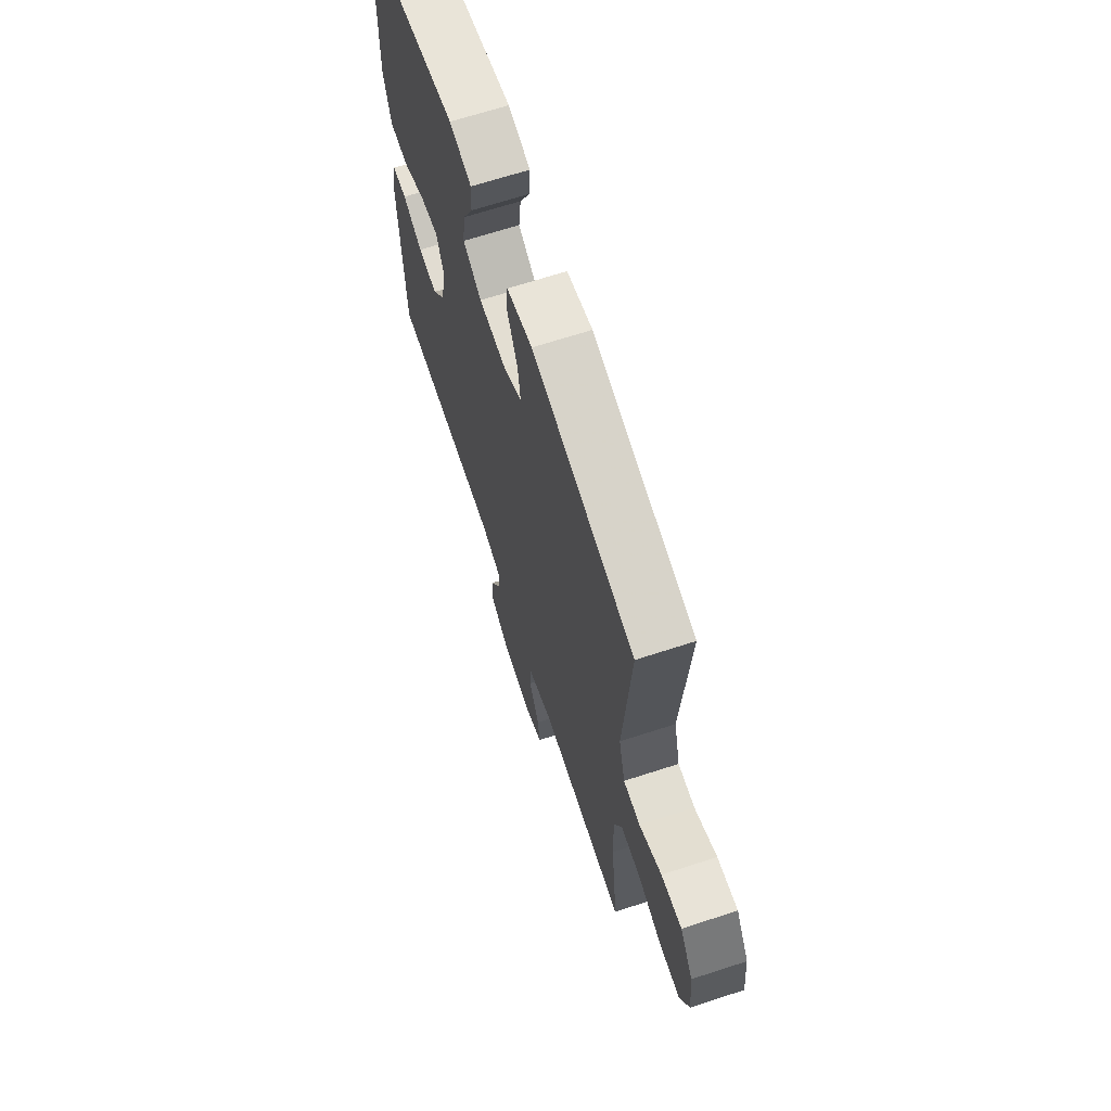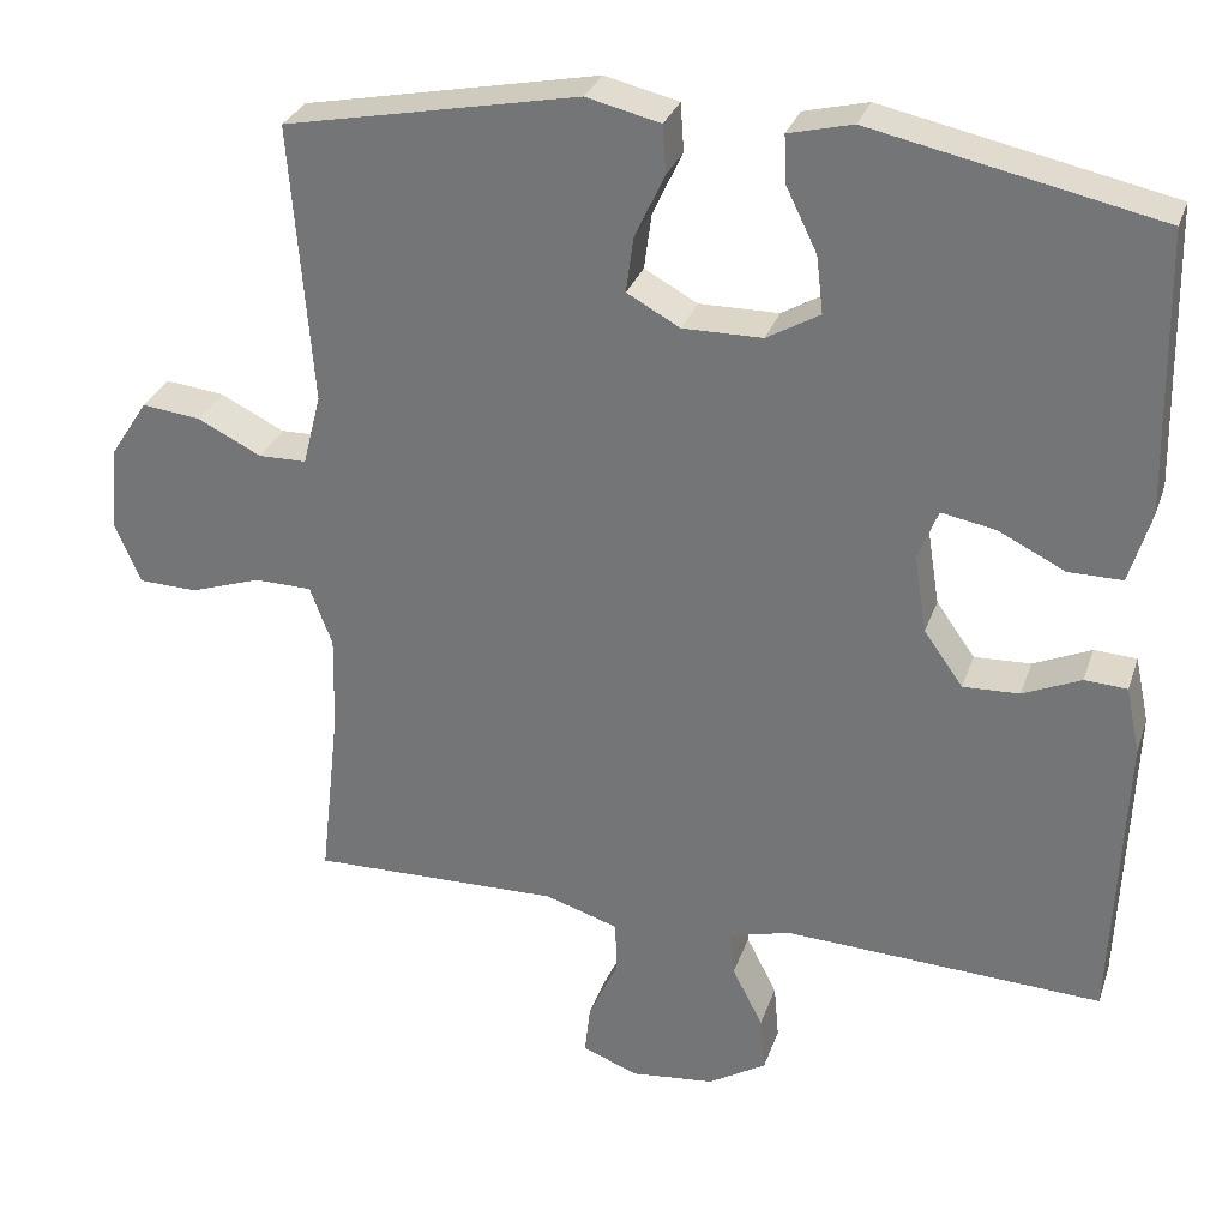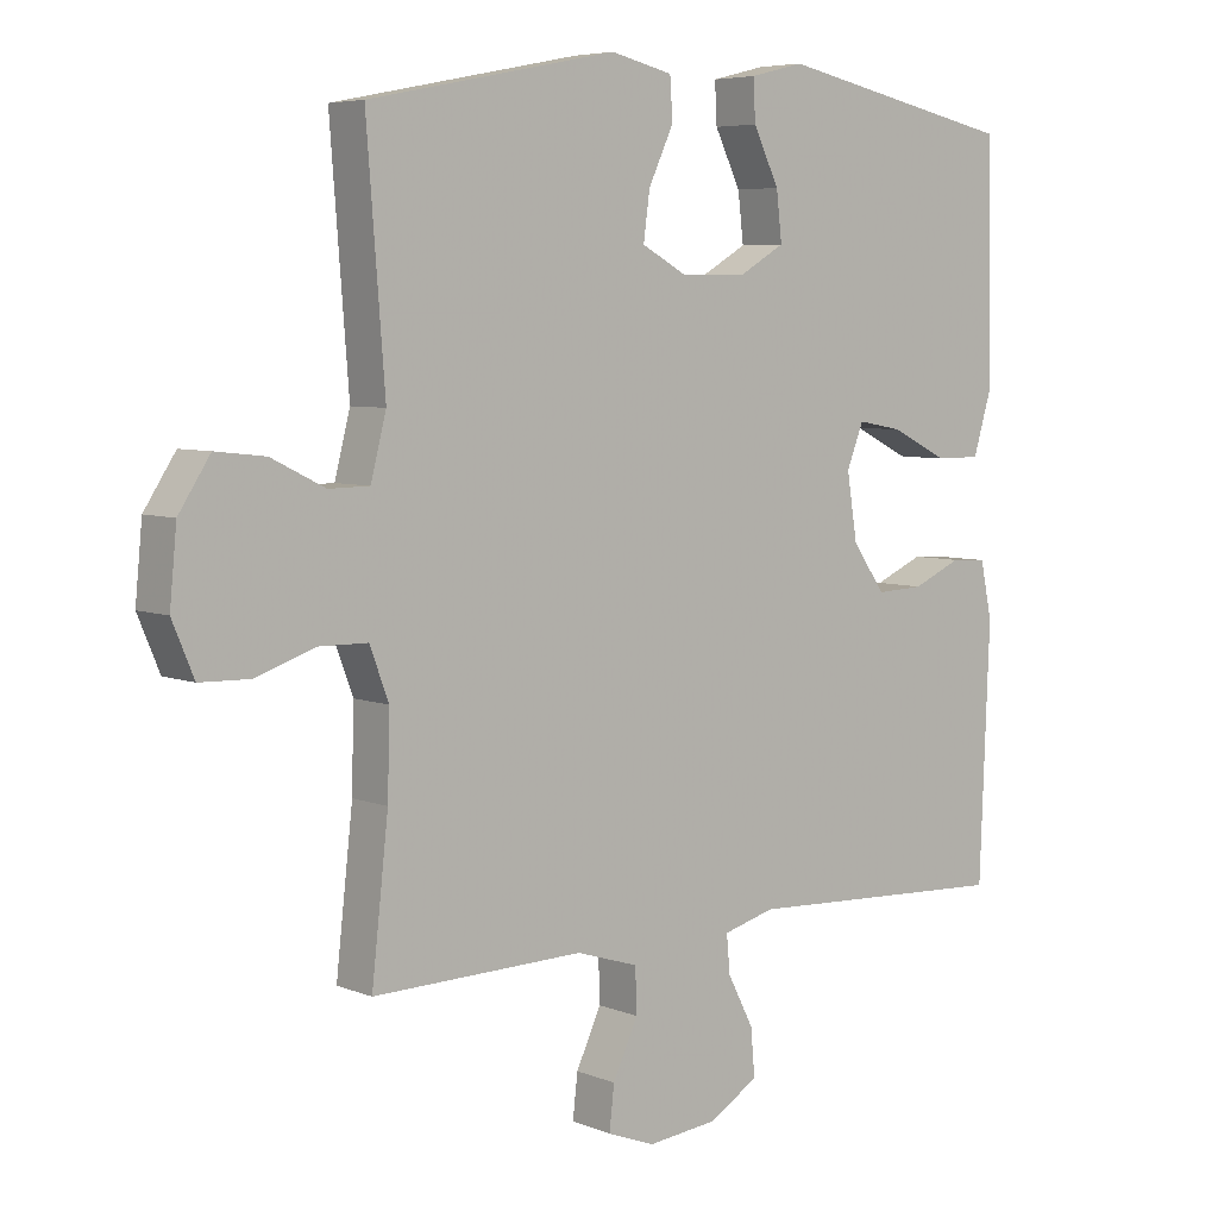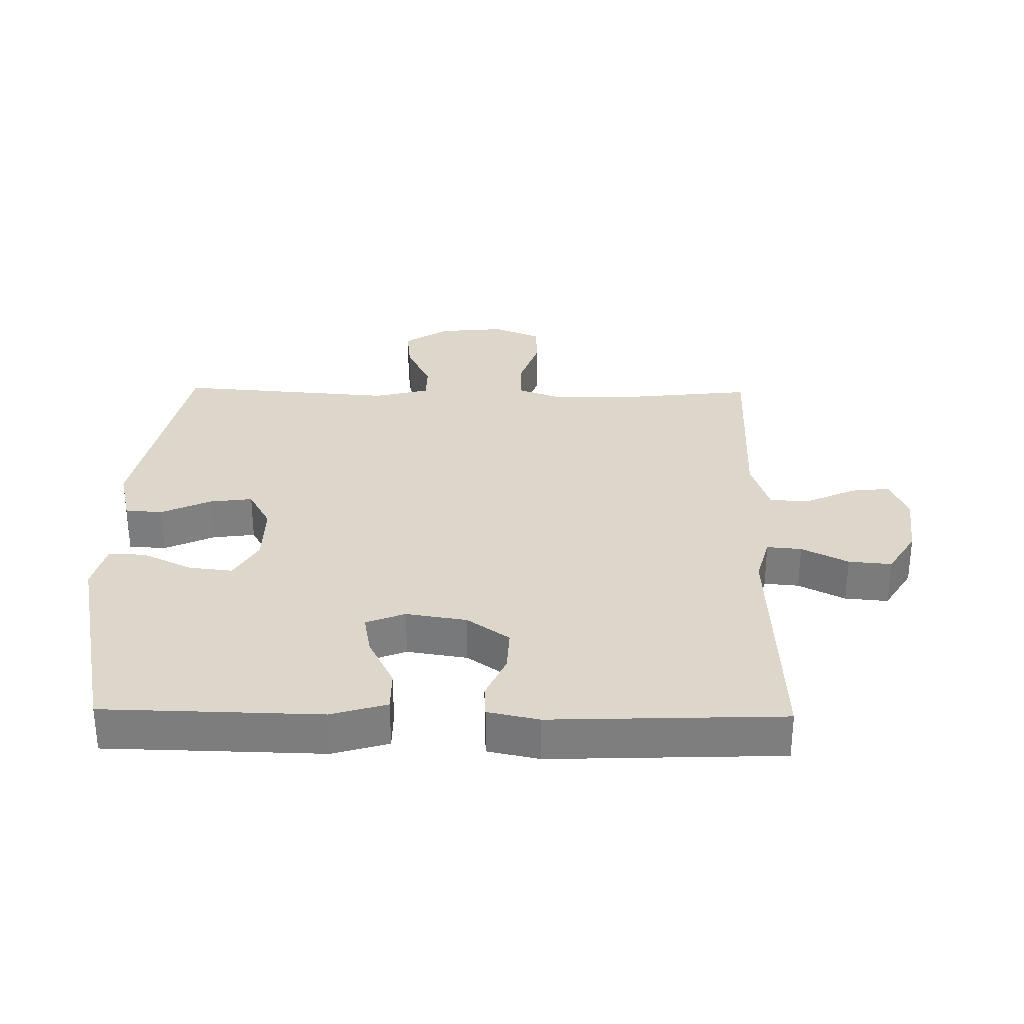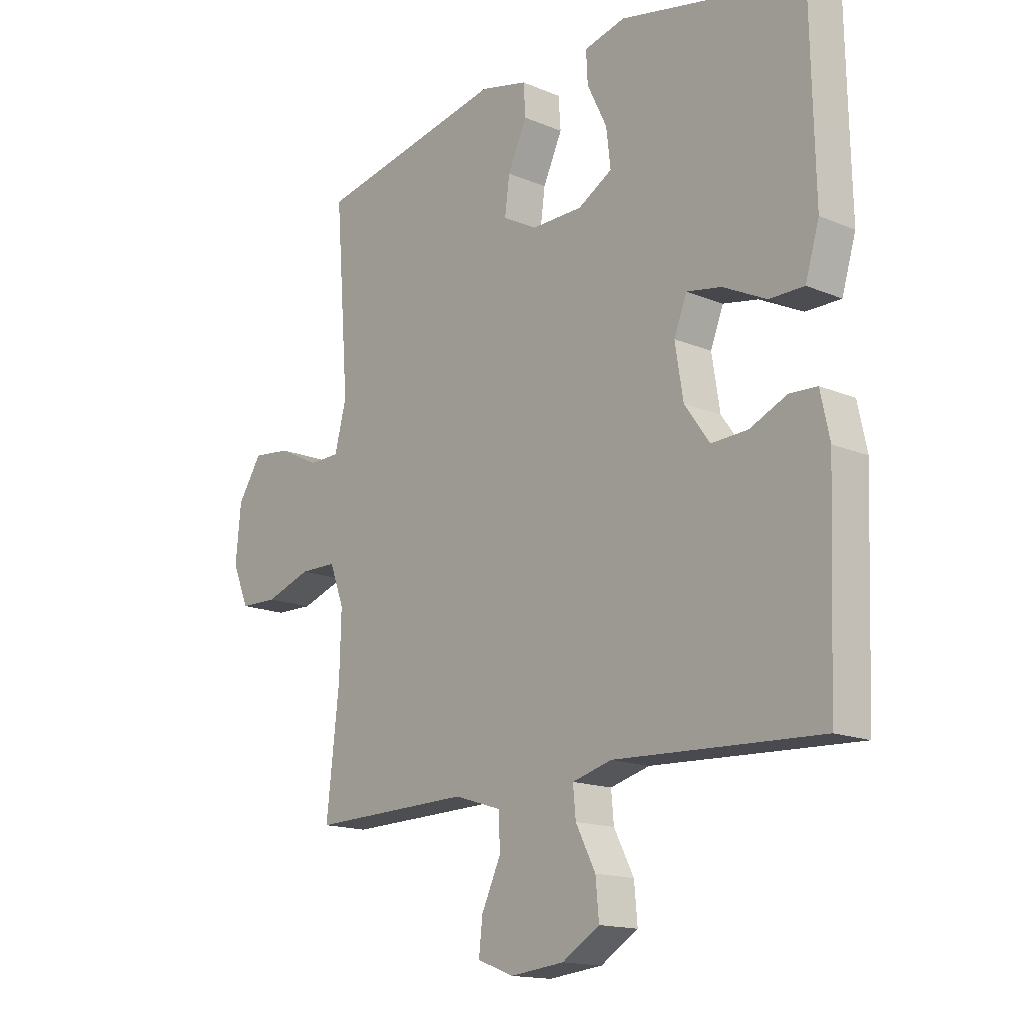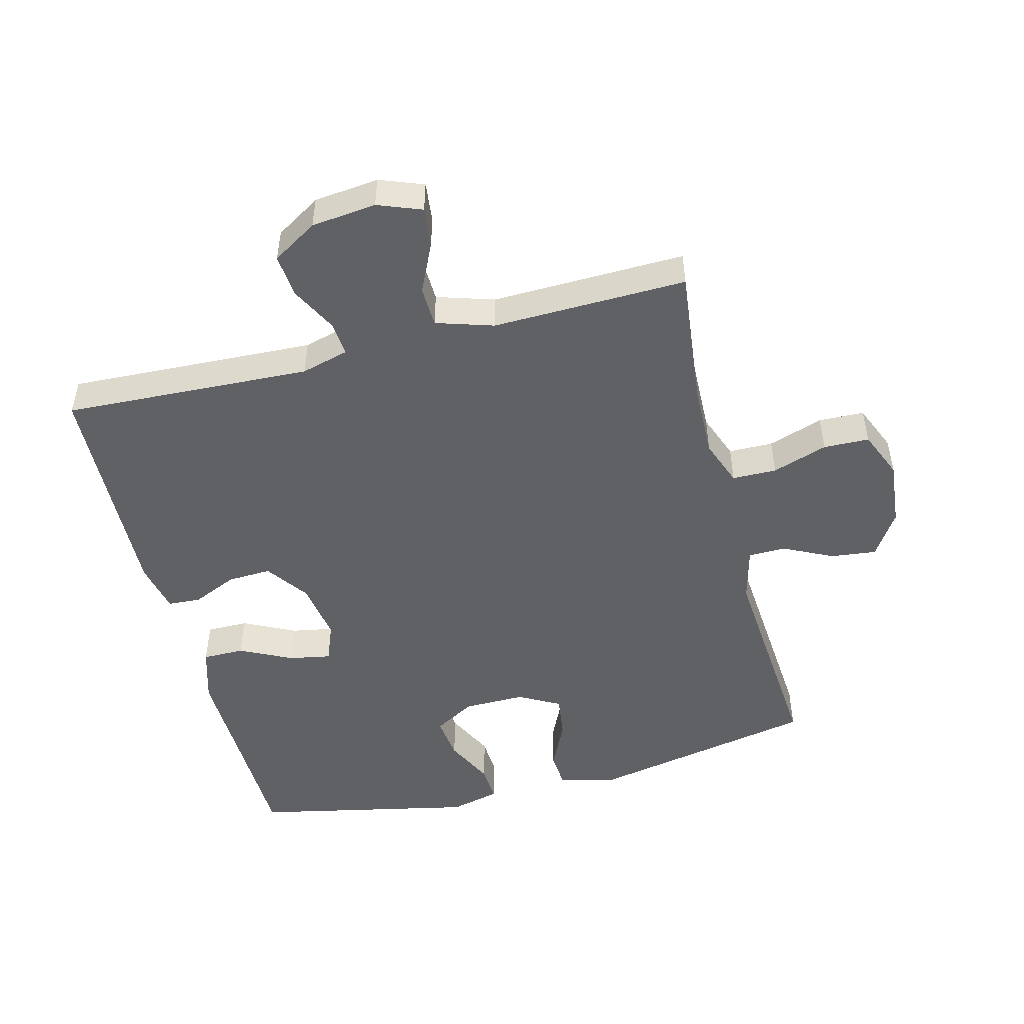
<metadata>
{"format":"obj","ext":"obj","renderer":"f3d","projection":"perspective","resolution":1024,"background":"white","views":[{"elev":67.0,"azim":-108.1,"up":"+Z"},{"elev":30.0,"azim":17.2,"up":"+Z"},{"elev":5.9,"azim":-40.0,"up":"+Z"},{"elev":30.7,"azim":91.0,"up":"+Y"},{"elev":-15.6,"azim":48.6,"up":"+Z"},{"elev":-49.2,"azim":-165.6,"up":"+Y"}]}
</metadata>
<code>
v 0.5 0.07 0.5
v 0.504 0.07 0.299
v 0.507 0.07 0.164
v 0.481 0.07 0.077
v 0.416 0.07 0.077
v 0.335 0.07 0.117
v 0.27 0.07 0.129
v 0.246 0.07 0.068
v 0.261 0.07 -0.026
v 0.308 0.07 -0.092
v 0.376 0.07 -0.089
v 0.446 0.07 -0.058
v 0.497 0.07 -0.061
v 0.514 0.07 -0.141
v 0.5 0.07 -0.5
v 0.115 0.07 -0.482
v 0.041 0.07 -0.502
v 0.046 0.07 -0.556
v 0.083 0.07 -0.628
v 0.089 0.07 -0.695
v 0.019 0.07 -0.738
v -0.082 0.07 -0.749
v -0.15 0.07 -0.723
v -0.143 0.07 -0.661
v -0.107 0.07 -0.584
v -0.109 0.07 -0.521
v -0.198 0.07 -0.493
v -0.5 0.07 -0.5
v -0.476 0.07 -0.285
v -0.473 0.07 -0.17
v -0.5 0.07 -0.098
v -0.569 0.07 -0.097
v -0.655 0.07 -0.126
v -0.726 0.07 -0.124
v -0.757 0.07 -0.05
v -0.747 0.07 0.053
v -0.702 0.07 0.122
v -0.631 0.07 0.114
v -0.554 0.07 0.076
v -0.496 0.07 0.077
v -0.474 0.07 0.163
v -0.5 0.07 0.5
v -0.145 0.07 0.571
v -0.056 0.07 0.55
v -0.052 0.07 0.492
v -0.088 0.07 0.415
v -0.097 0.07 0.348
v -0.033 0.07 0.313
v 0.063 0.07 0.314
v 0.127 0.07 0.351
v 0.119 0.07 0.42
v 0.082 0.07 0.496
v 0.079 0.07 0.554
v 0.156 0.07 0.573
v 0.5 0 0.5
v 0.504 0 0.299
v 0.507 0 0.164
v 0.481 0 0.077
v 0.416 0 0.077
v 0.335 0 0.117
v 0.27 0 0.129
v 0.246 0 0.068
v 0.261 0 -0.026
v 0.308 0 -0.092
v 0.376 0 -0.089
v 0.446 0 -0.058
v 0.497 0 -0.061
v 0.514 0 -0.141
v 0.5 0 -0.5
v 0.115 0 -0.482
v 0.041 0 -0.502
v 0.046 0 -0.556
v 0.083 0 -0.628
v 0.089 0 -0.695
v 0.019 0 -0.738
v -0.082 0 -0.749
v -0.15 0 -0.723
v -0.143 0 -0.661
v -0.107 0 -0.584
v -0.109 0 -0.521
v -0.198 0 -0.493
v -0.5 0 -0.5
v -0.476 0 -0.285
v -0.473 0 -0.17
v -0.5 0 -0.098
v -0.569 0 -0.097
v -0.655 0 -0.126
v -0.726 0 -0.124
v -0.757 0 -0.05
v -0.747 0 0.053
v -0.702 0 0.122
v -0.631 0 0.114
v -0.554 0 0.076
v -0.496 0 0.077
v -0.474 0 0.163
v -0.5 0 0.5
v -0.145 0 0.571
v -0.056 0 0.55
v -0.052 0 0.492
v -0.088 0 0.415
v -0.097 0 0.348
v -0.033 0 0.313
v 0.063 0 0.314
v 0.127 0 0.351
v 0.119 0 0.42
v 0.082 0 0.496
v 0.079 0 0.554
v 0.156 0 0.573
f 54 1 2
f 53 54 2
f 52 53 2
f 51 52 2
f 4 5 6
f 3 4 6
f 2 3 6
f 51 2 6
f 50 51 6
f 49 50 6 7
f 48 49 7 8
f 47 48 8 9
f 44 45 46
f 43 44 46
f 42 43 46
f 41 42 46
f 40 41 46 47
f 37 38 39
f 36 37 39
f 35 36 39
f 34 35 39
f 33 34 39
f 32 33 39
f 31 32 39 40
f 47 9 10
f 40 47 10
f 31 40 10
f 30 31 10
f 27 28 29
f 30 10 11
f 29 30 11
f 27 29 11
f 26 27 11
f 23 24 25
f 22 23 25
f 21 22 25
f 20 21 25
f 19 20 25
f 18 19 25
f 17 18 25 26
f 14 15 16
f 13 14 16
f 12 13 16
f 11 12 16
f 11 16 17 26
f 56 55 108
f 56 108 107
f 56 107 106
f 56 106 105
f 60 59 58
f 60 58 57
f 60 57 56
f 60 56 105
f 60 105 104
f 61 60 104 103
f 62 61 103 102
f 63 62 102 101
f 100 99 98
f 100 98 97
f 100 97 96
f 100 96 95
f 101 100 95 94
f 93 92 91
f 93 91 90
f 93 90 89
f 93 89 88
f 93 88 87
f 93 87 86
f 94 93 86 85
f 64 63 101
f 64 101 94
f 64 94 85
f 64 85 84
f 83 82 81
f 65 64 84
f 65 84 83
f 65 83 81
f 65 81 80
f 79 78 77
f 79 77 76
f 79 76 75
f 79 75 74
f 79 74 73
f 79 73 72
f 80 79 72 71
f 70 69 68
f 70 68 67
f 70 67 66
f 70 66 65
f 80 71 70 65
f 1 55 56 2
f 2 56 57 3
f 3 57 58 4
f 4 58 59 5
f 5 59 60 6
f 6 60 61 7
f 7 61 62 8
f 8 62 63 9
f 9 63 64 10
f 10 64 65 11
f 11 65 66 12
f 12 66 67 13
f 13 67 68 14
f 14 68 69 15
f 15 69 70 16
f 16 70 71 17
f 17 71 72 18
f 18 72 73 19
f 19 73 74 20
f 20 74 75 21
f 21 75 76 22
f 22 76 77 23
f 23 77 78 24
f 24 78 79 25
f 25 79 80 26
f 26 80 81 27
f 27 81 82 28
f 28 82 83 29
f 29 83 84 30
f 30 84 85 31
f 31 85 86 32
f 32 86 87 33
f 33 87 88 34
f 34 88 89 35
f 35 89 90 36
f 36 90 91 37
f 37 91 92 38
f 38 92 93 39
f 39 93 94 40
f 40 94 95 41
f 41 95 96 42
f 42 96 97 43
f 43 97 98 44
f 44 98 99 45
f 45 99 100 46
f 46 100 101 47
f 47 101 102 48
f 48 102 103 49
f 49 103 104 50
f 50 104 105 51
f 51 105 106 52
f 52 106 107 53
f 53 107 108 54
f 54 108 55 1

</code>
